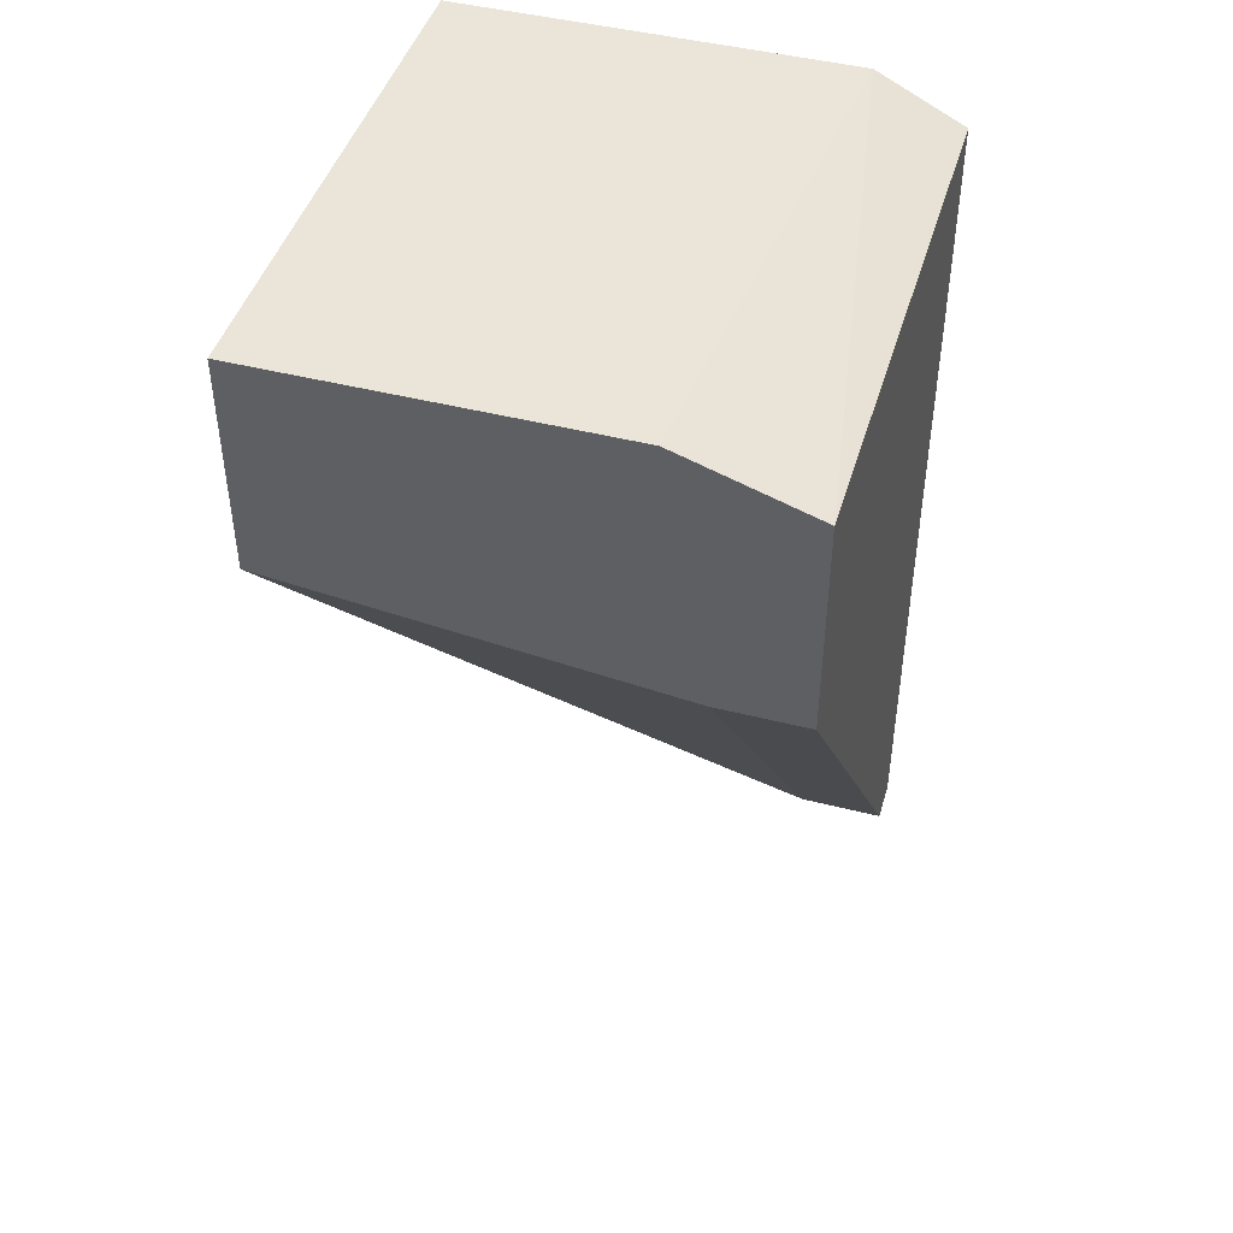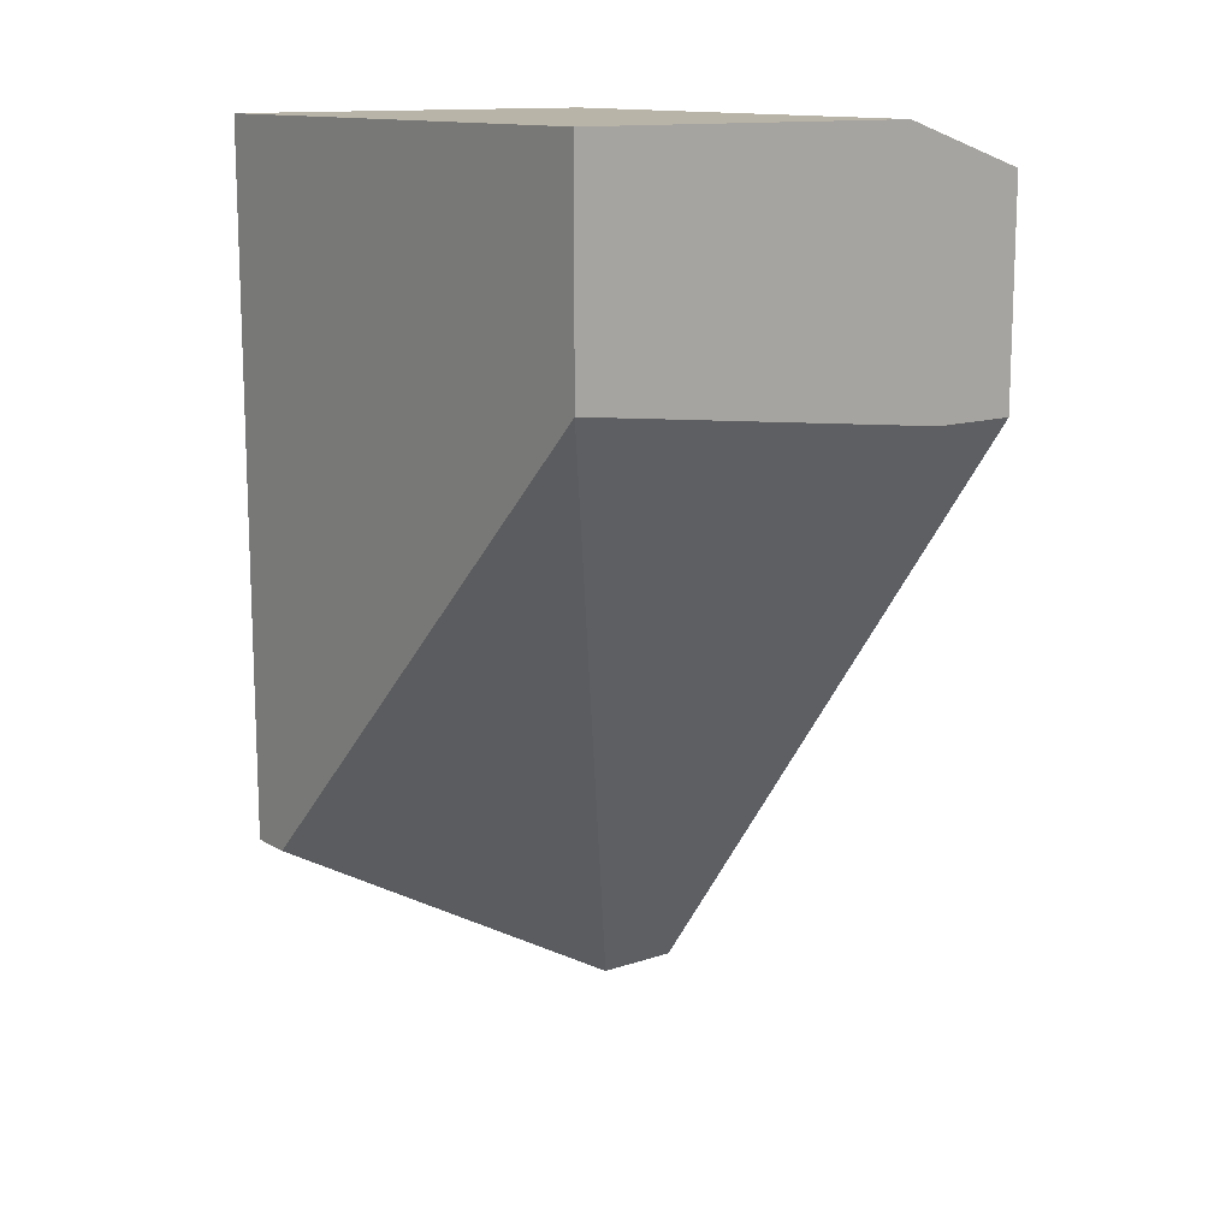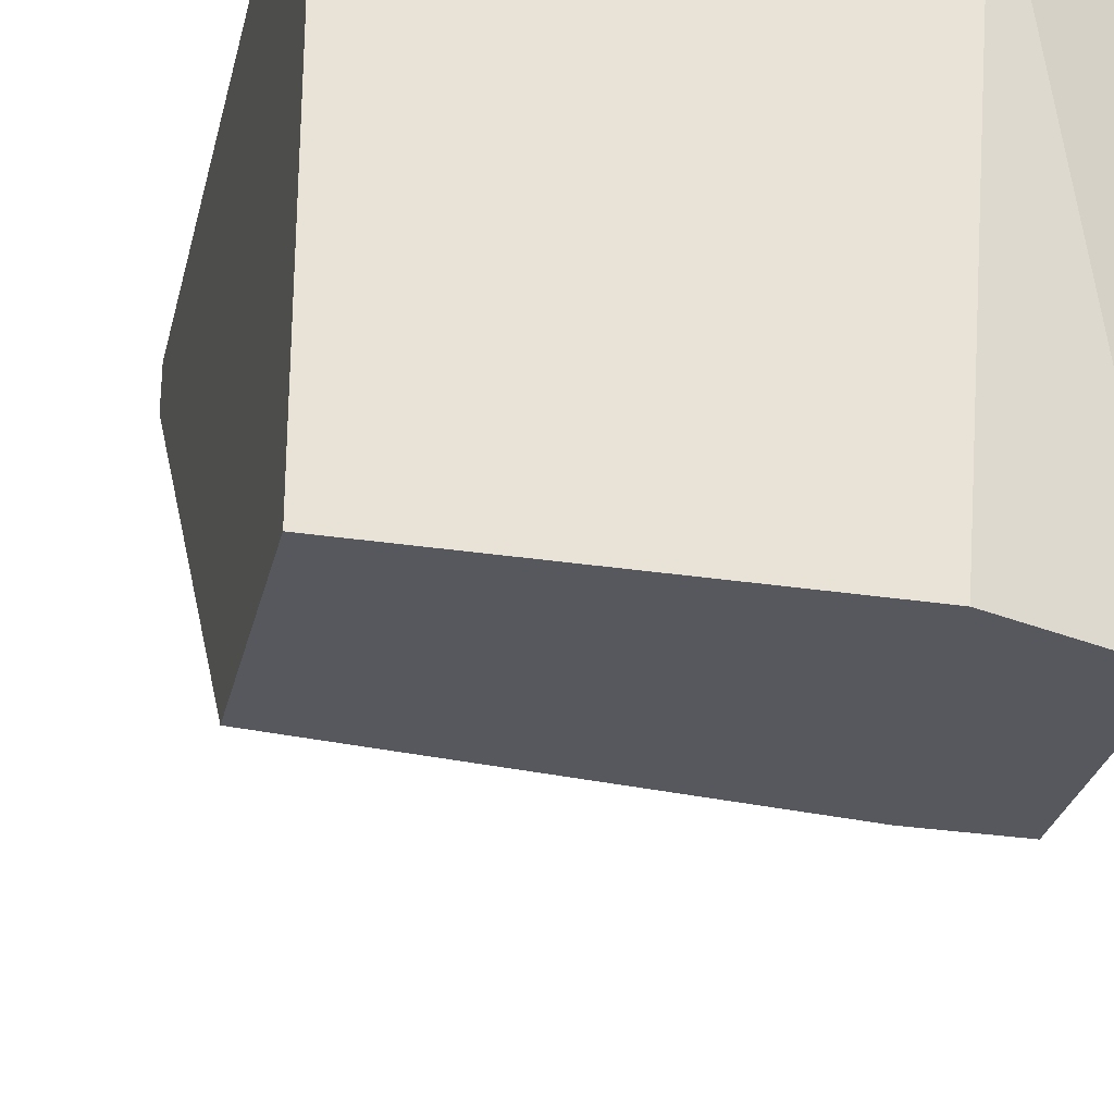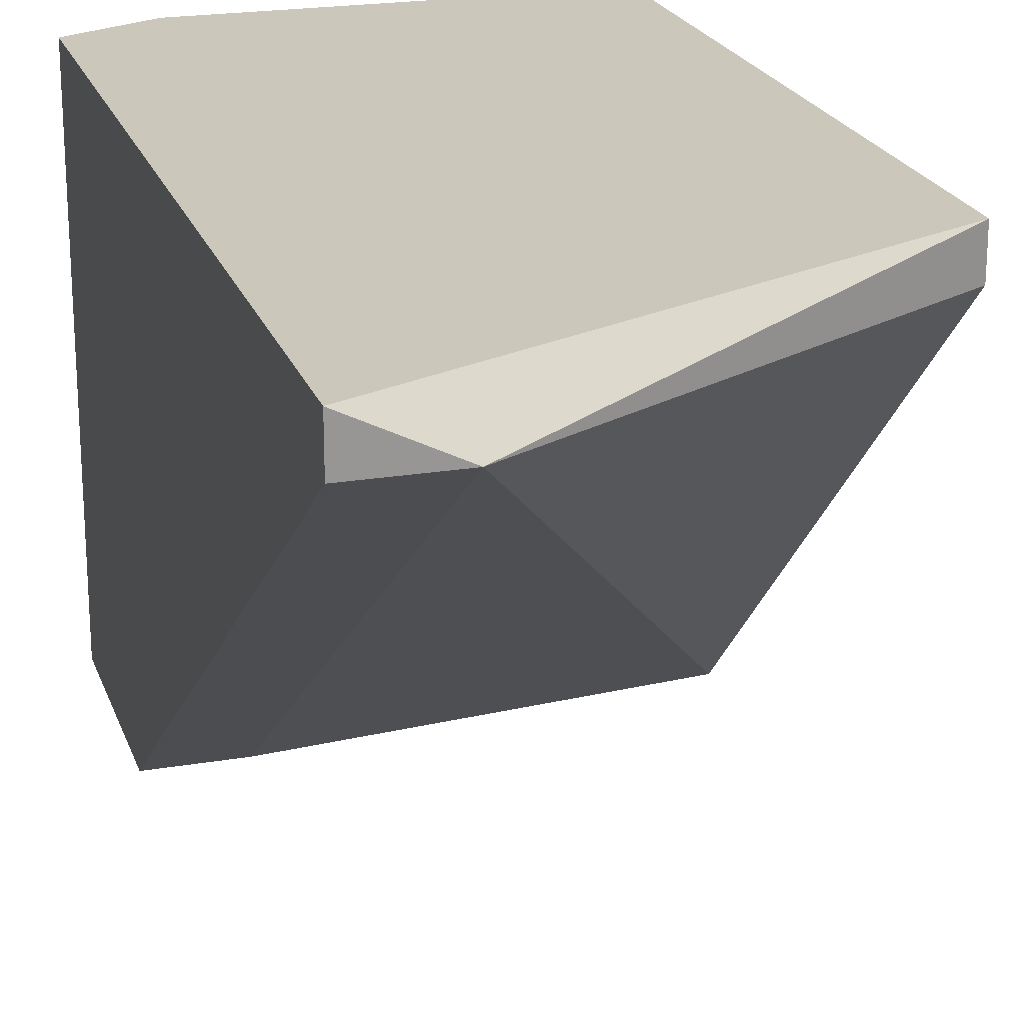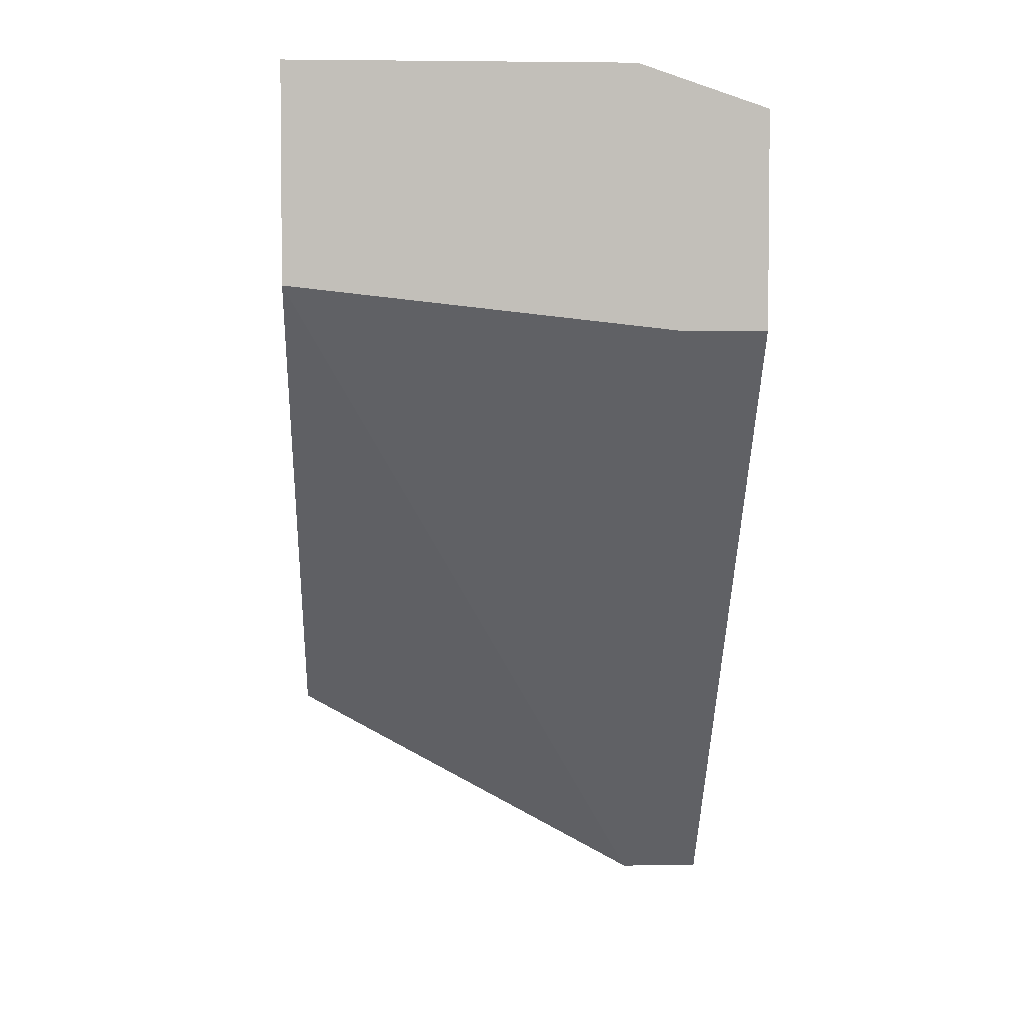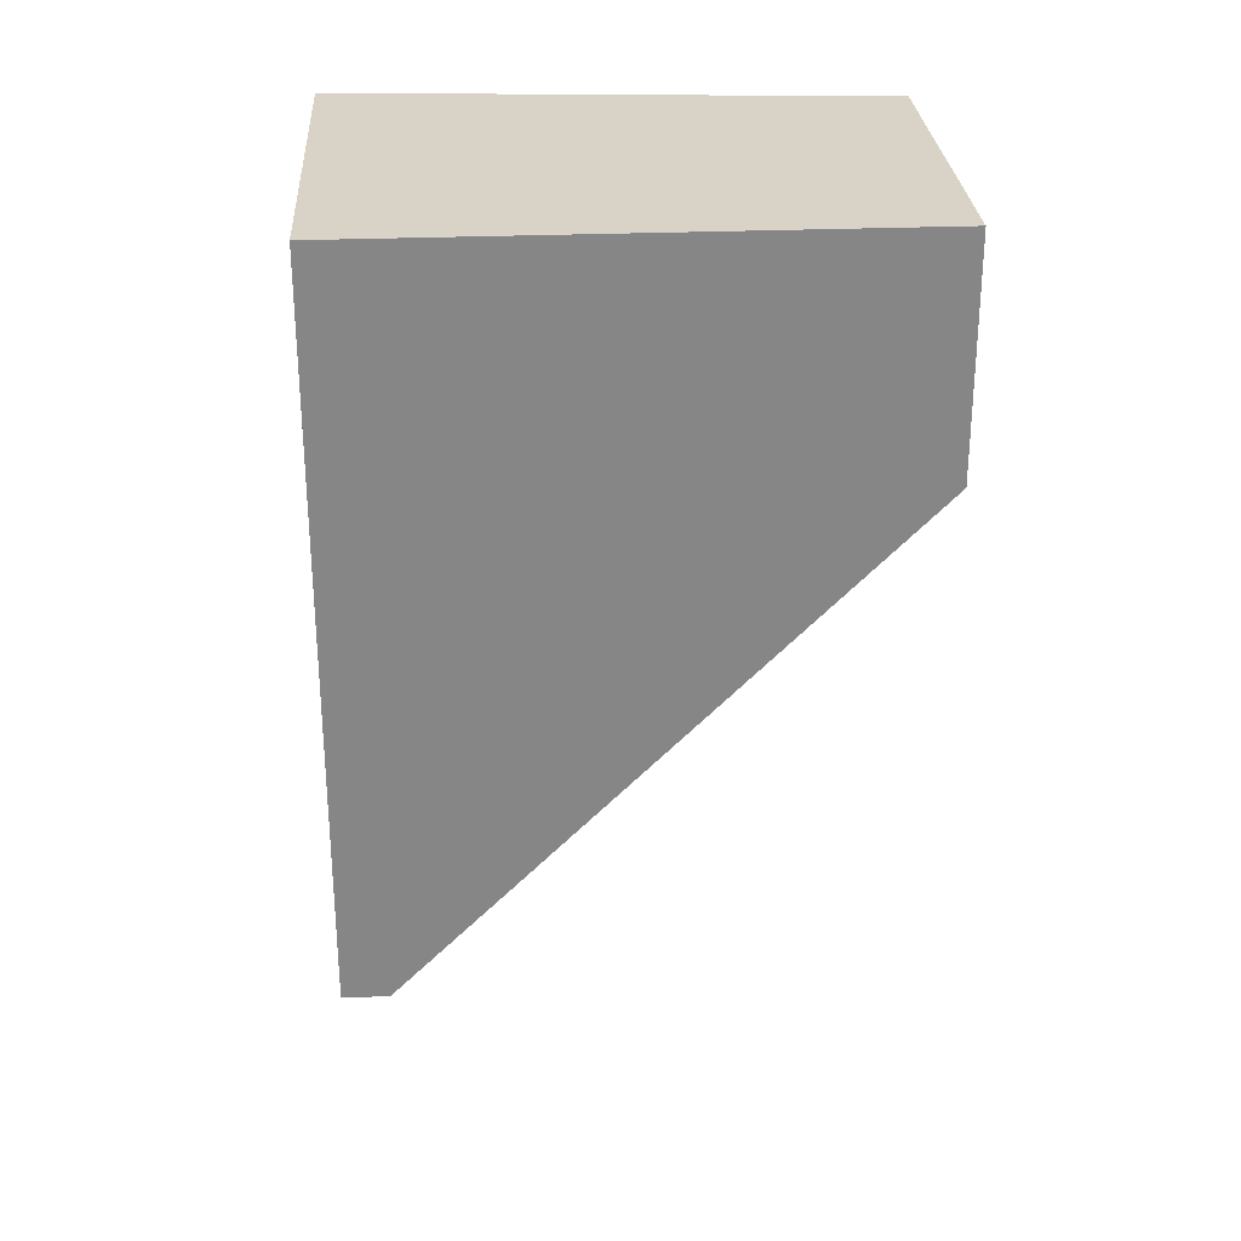
<metadata>
{"format":"obj","ext":"obj","renderer":"f3d","projection":"perspective","resolution":1024,"background":"white","views":[{"elev":45.3,"azim":16.4,"up":"+Z"},{"elev":13.2,"azim":-37.4,"up":"+Z"},{"elev":-28.9,"azim":-12.8,"up":"+Y"},{"elev":21.7,"azim":163.4,"up":"+Y"},{"elev":3.7,"azim":-3.2,"up":"+Z"},{"elev":28.2,"azim":-93.6,"up":"+Z"}]}
</metadata>
<code>
v -0.01731 -0.01052 0.01496
v -0.01731 -0.01052 0.01129
v -0.01731 -0.00244 0.003207
v -0.01731 -0.001705 0.01496
v -0.01731 -0.001705 0.003207
v -0.009225 -0.01052 0.01055
v -0.009225 -0.01052 0.01423
v -0.009225 -0.00244 -0.000468
v -0.009225 -0.001705 -0.000468
v -0.009225 -0.001705 0.01423
v -0.01143 -0.01052 0.01496
v -0.0107 -0.01052 0.01055
v -0.0107 -0.00244 -0.000468
v -0.0107 -0.001705 0.01496
f 9 6 8
f 1 14 4
f 14 5 4
f 5 1 4
f 1 12 7
f 13 12 2
f 12 1 2
f 1 5 2
f 5 14 9
f 13 5 9
f 7 9 10
f 14 7 10
f 9 14 10
f 12 13 6
f 7 12 6
f 9 7 6
f 5 13 3
f 13 2 3
f 2 5 3
f 14 1 11
f 7 14 11
f 1 7 11
f 13 9 8
f 6 13 8

</code>
